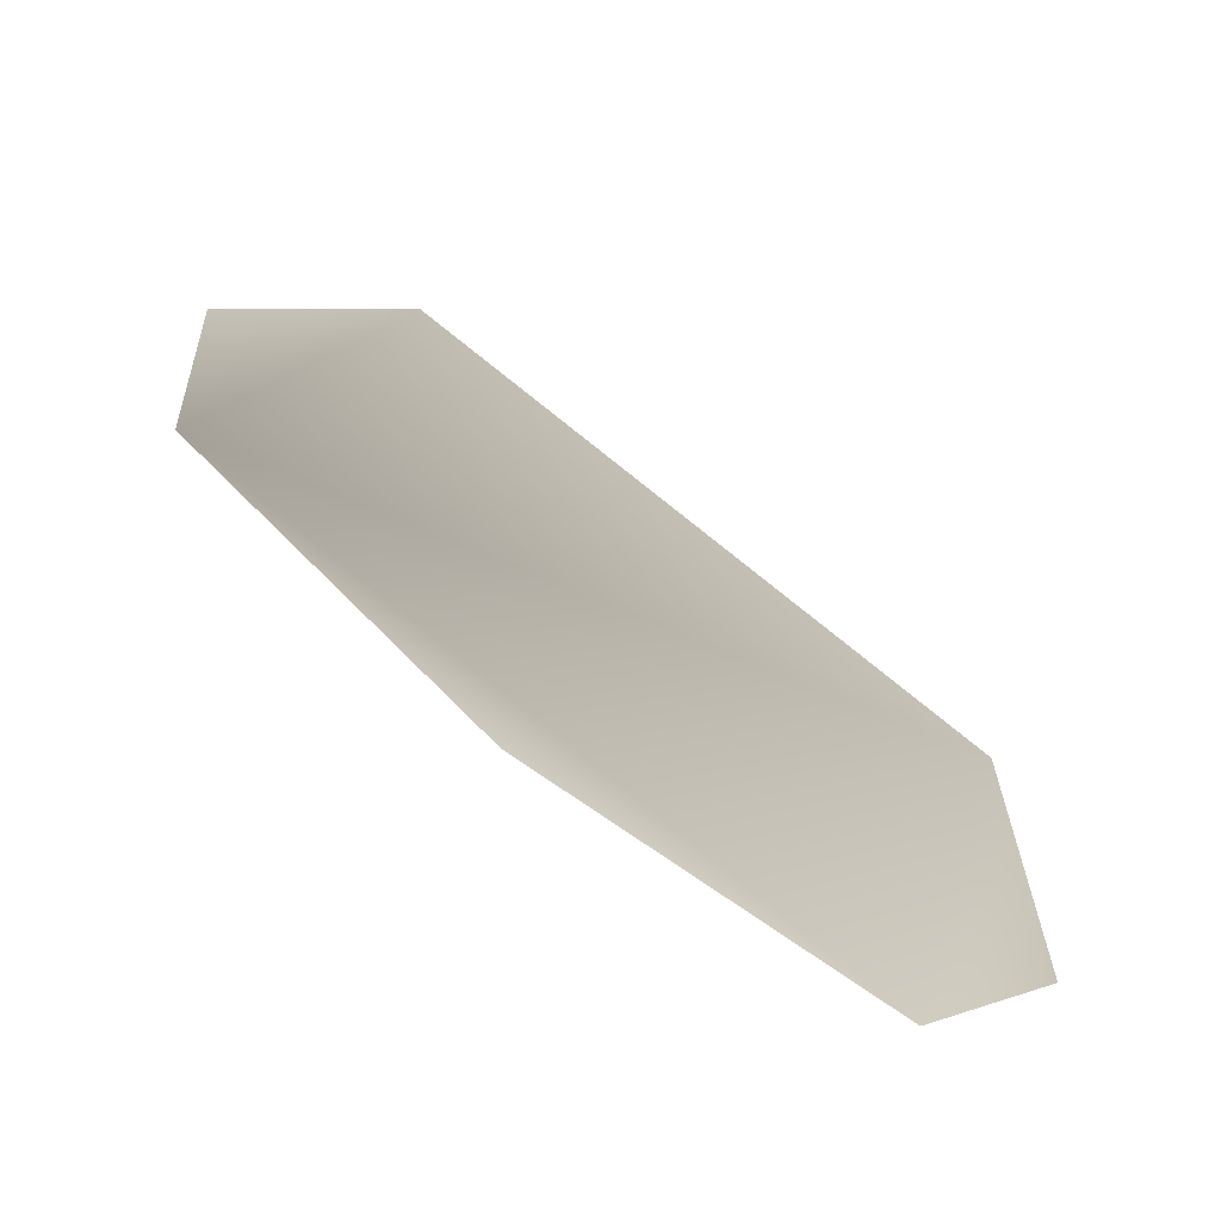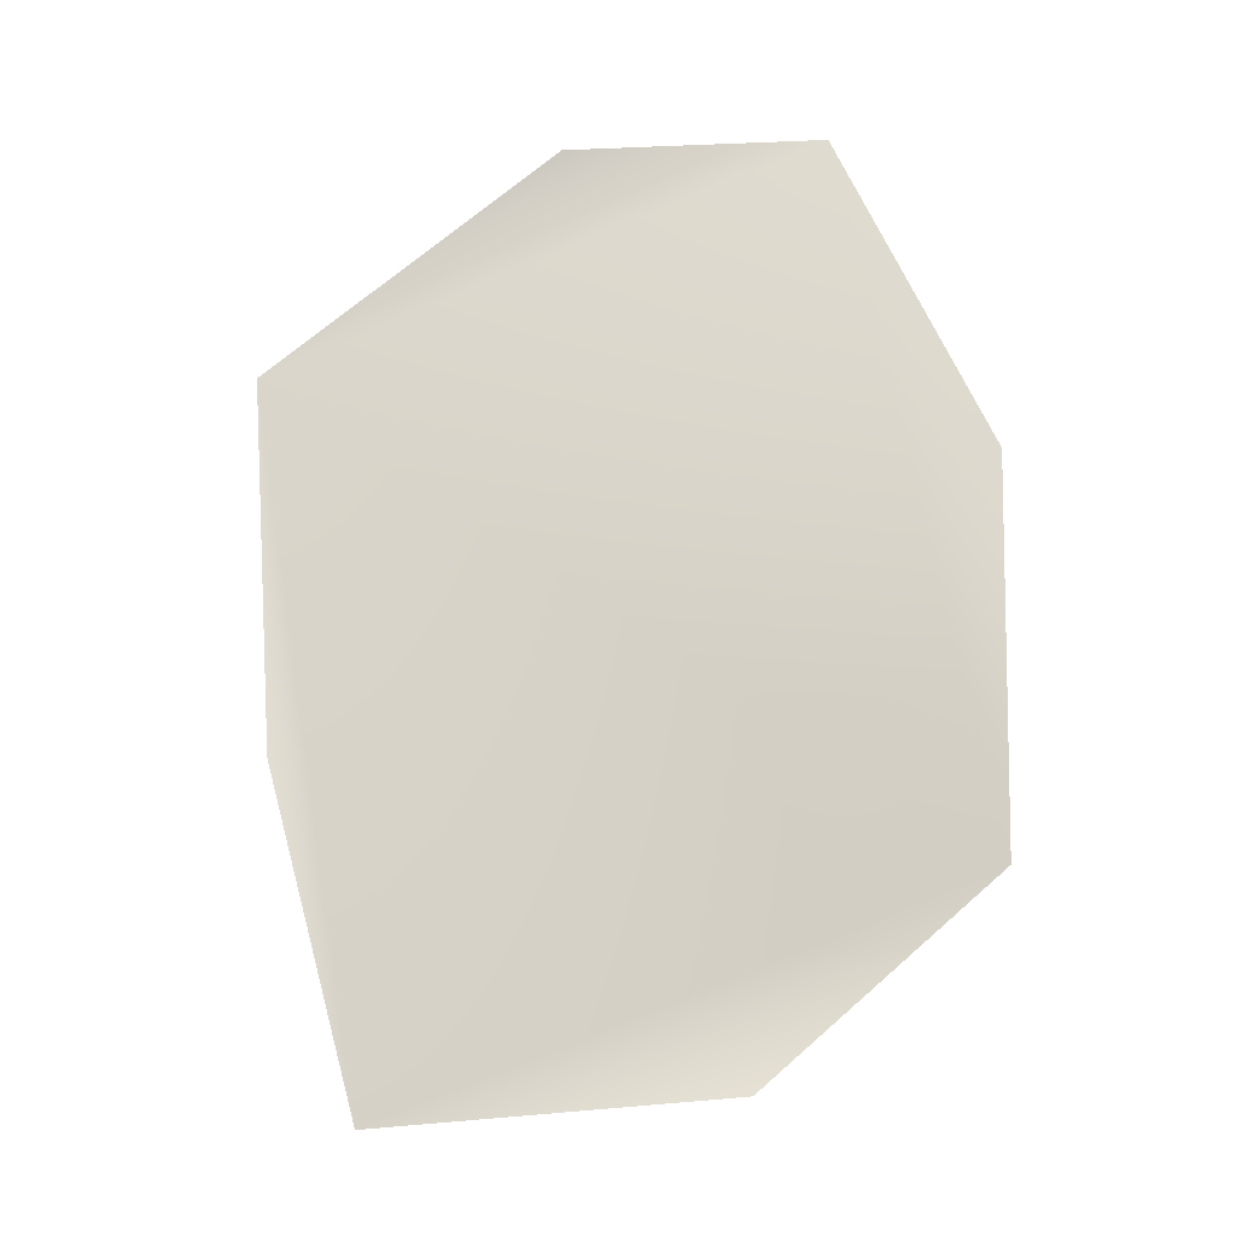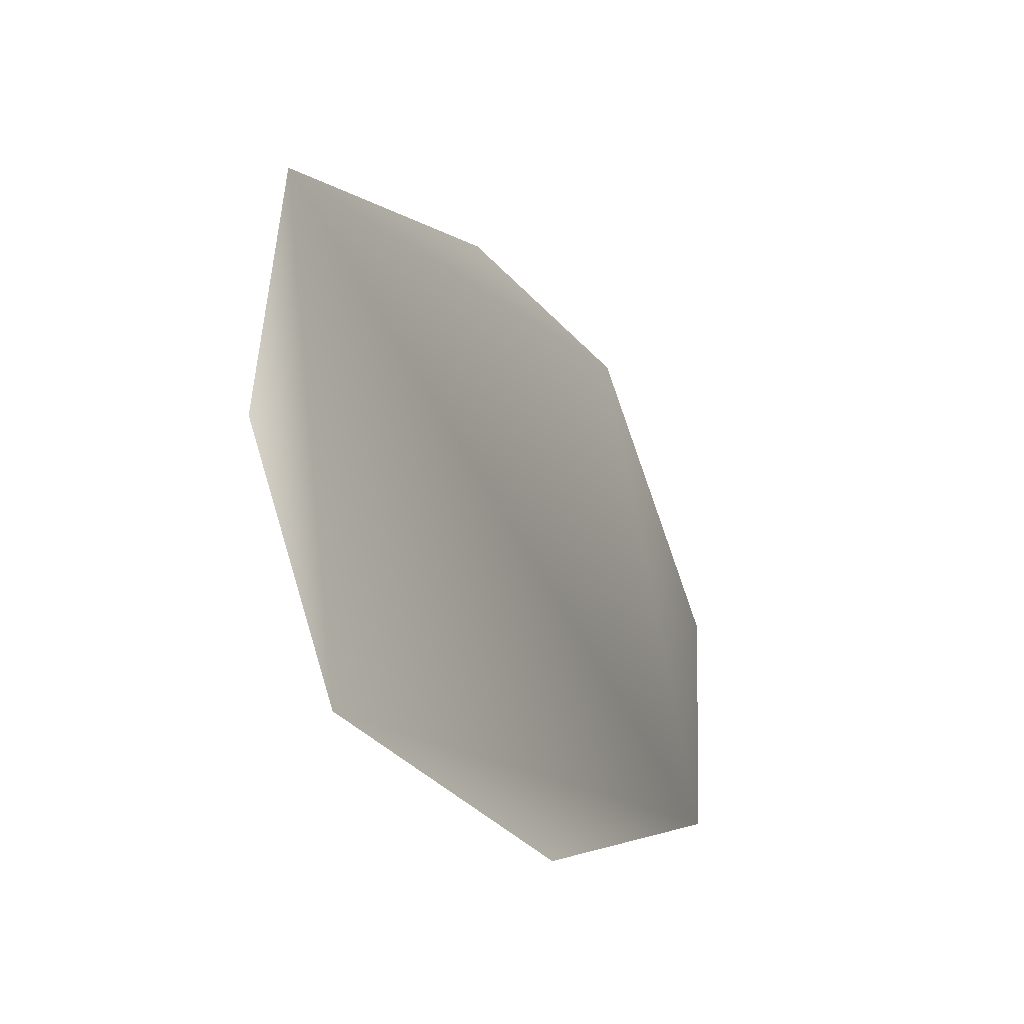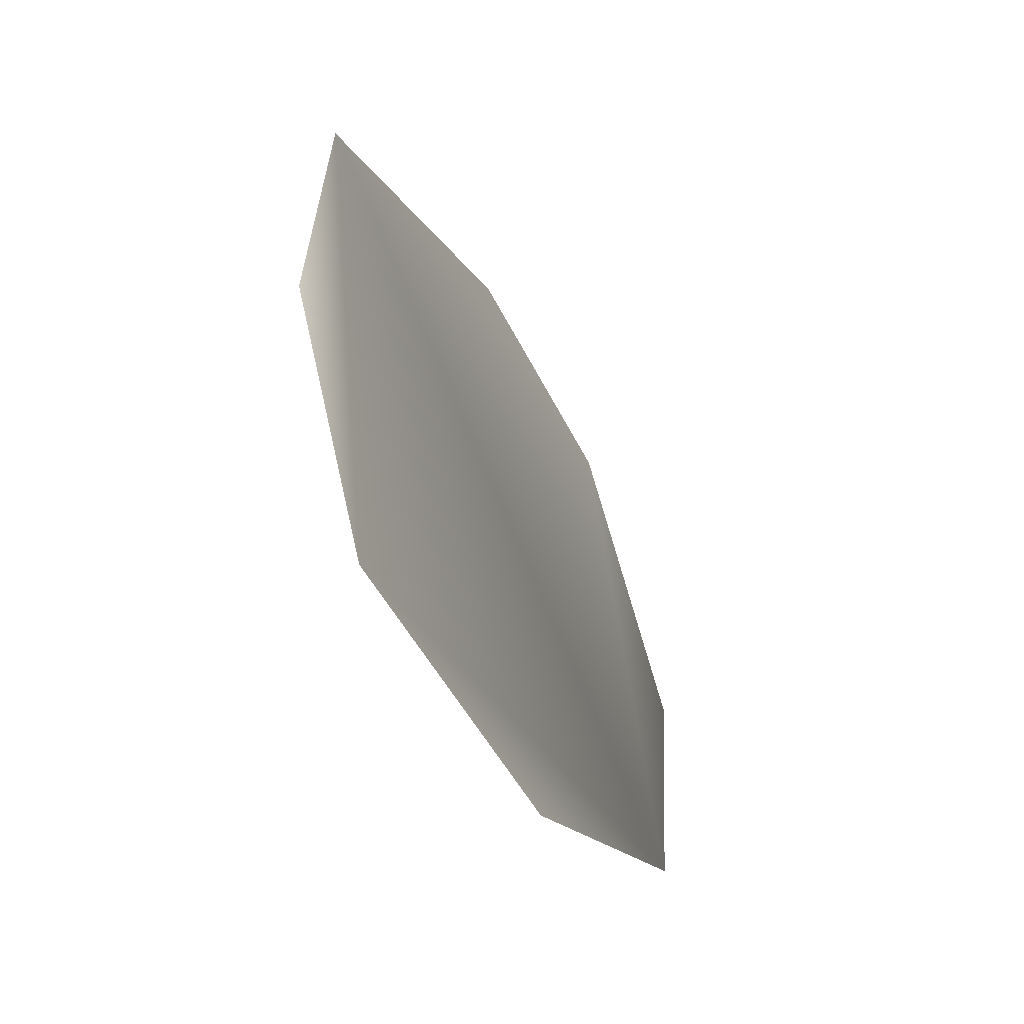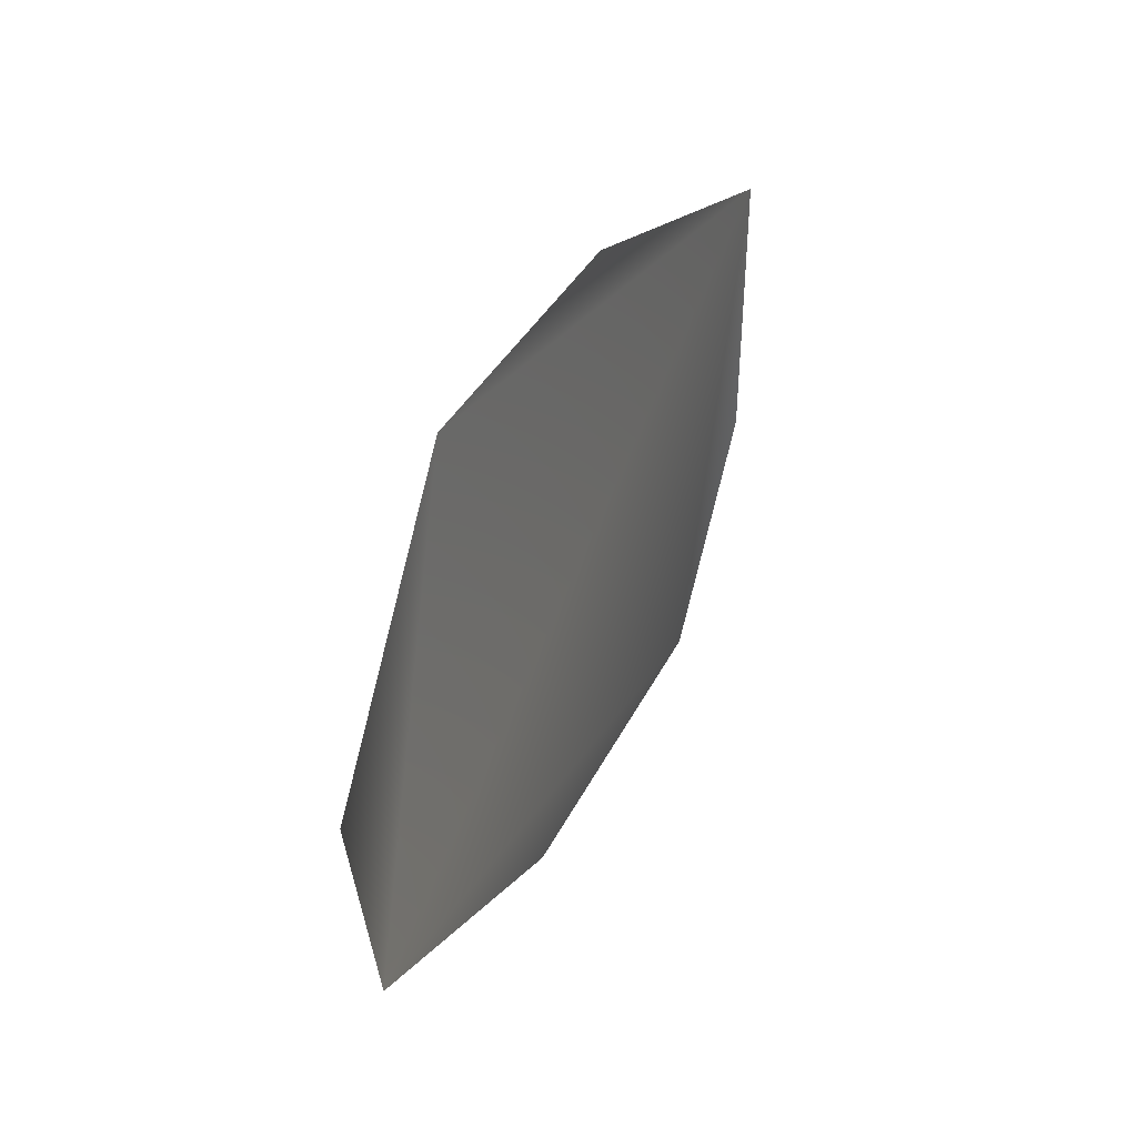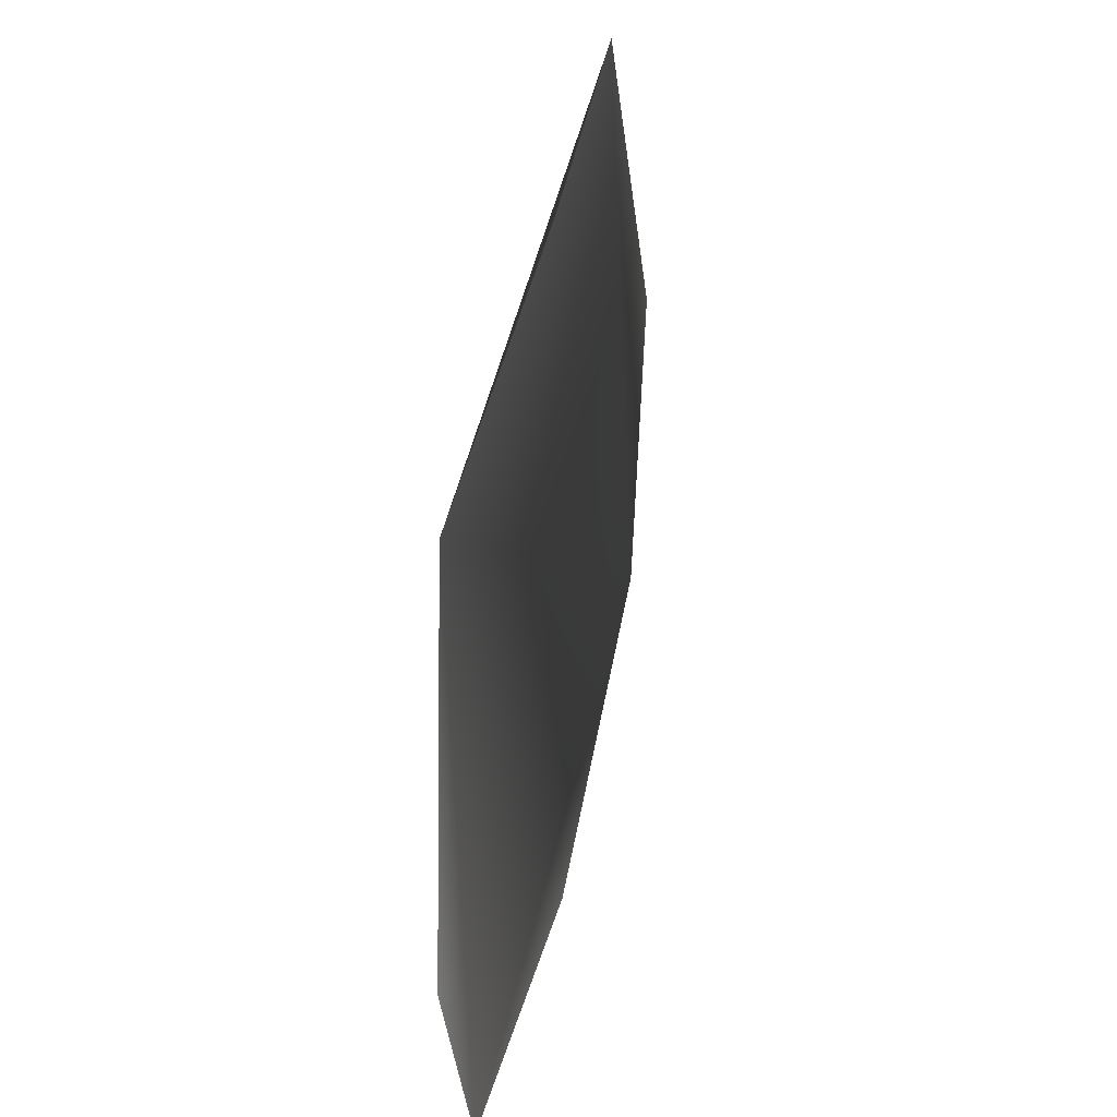
<metadata>
{"format":"obj","ext":"obj","renderer":"f3d","projection":"perspective","resolution":1024,"background":"white","views":[{"elev":-64.5,"azim":150.5,"up":"+Z"},{"elev":69.8,"azim":50.5,"up":"+Y"},{"elev":-48.3,"azim":-57.6,"up":"+Z"},{"elev":-60.6,"azim":-64.1,"up":"+Z"},{"elev":56.3,"azim":116.1,"up":"+Z"},{"elev":13.4,"azim":-76.3,"up":"+Z"}]}
</metadata>
<code>
g HoleCap133
v -1.065e+04 1369 -6481
v -1.073e+04 1364 -6518
v -1.081e+04 1368 -6574
v -1.081e+04 1369 -6672
v -1.077e+04 1373 -6724
v -1.068e+04 1375 -6700
v -1.06e+04 1373 -6632
v -1.06e+04 1370 -6553
f 2 3 1
f 7 1 3
f 1 7 8
f 5 3 4
f 3 5 7
f 6 7 5

</code>
